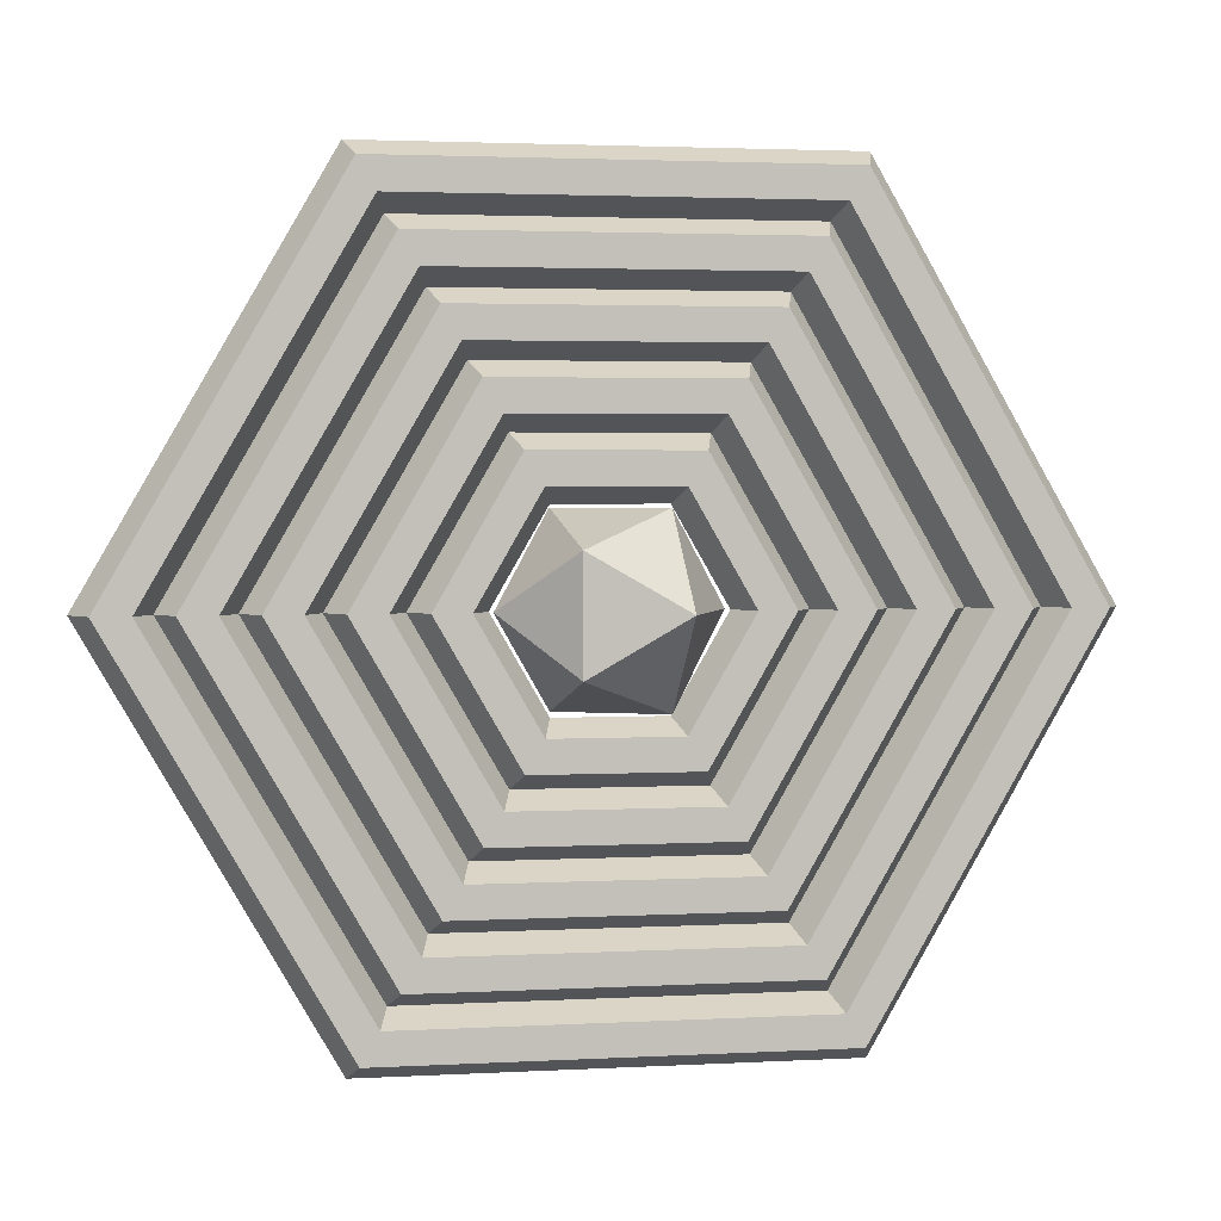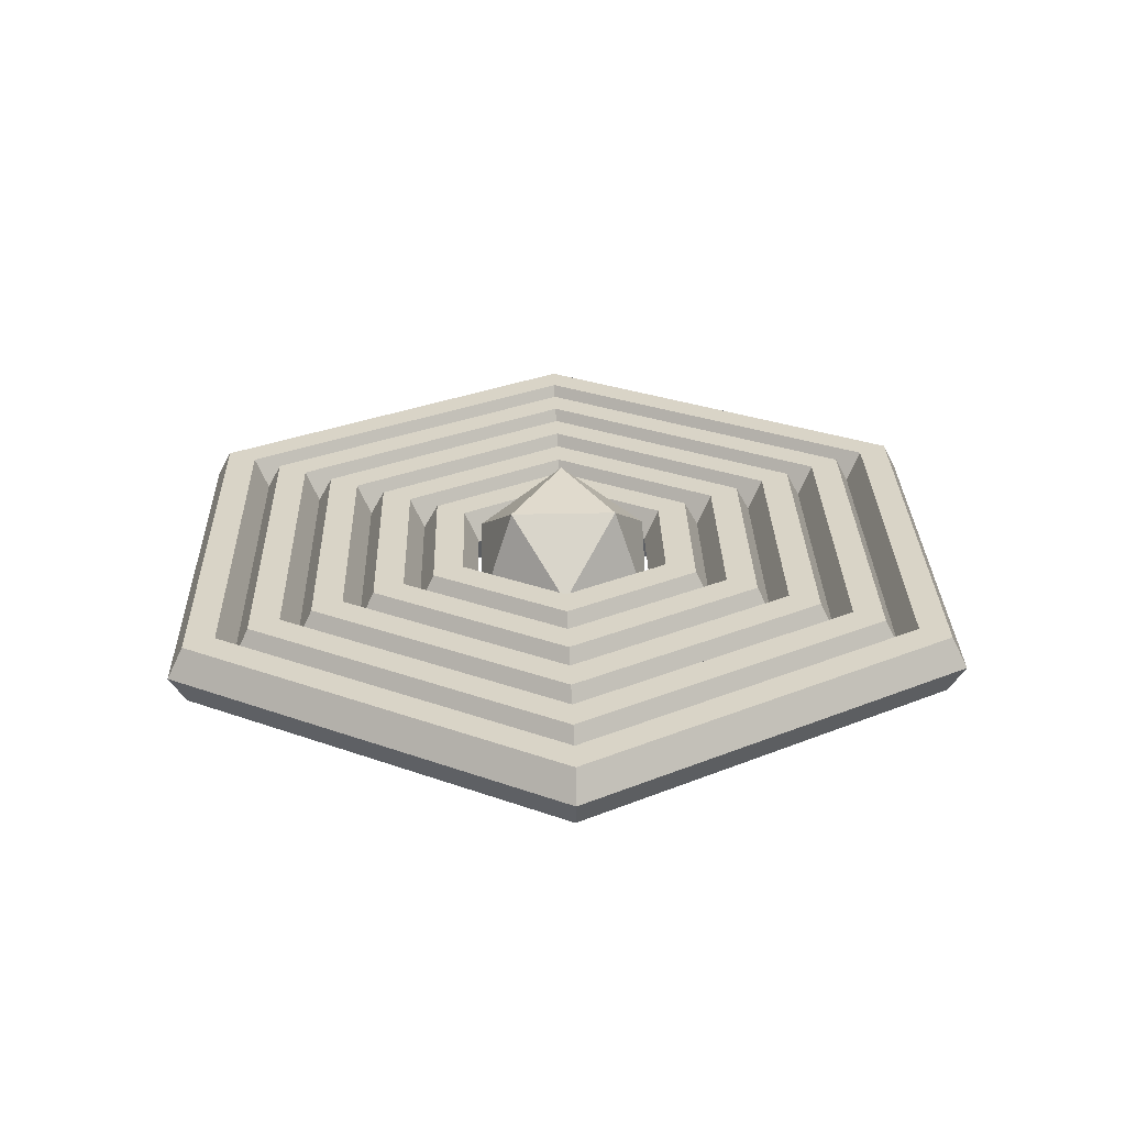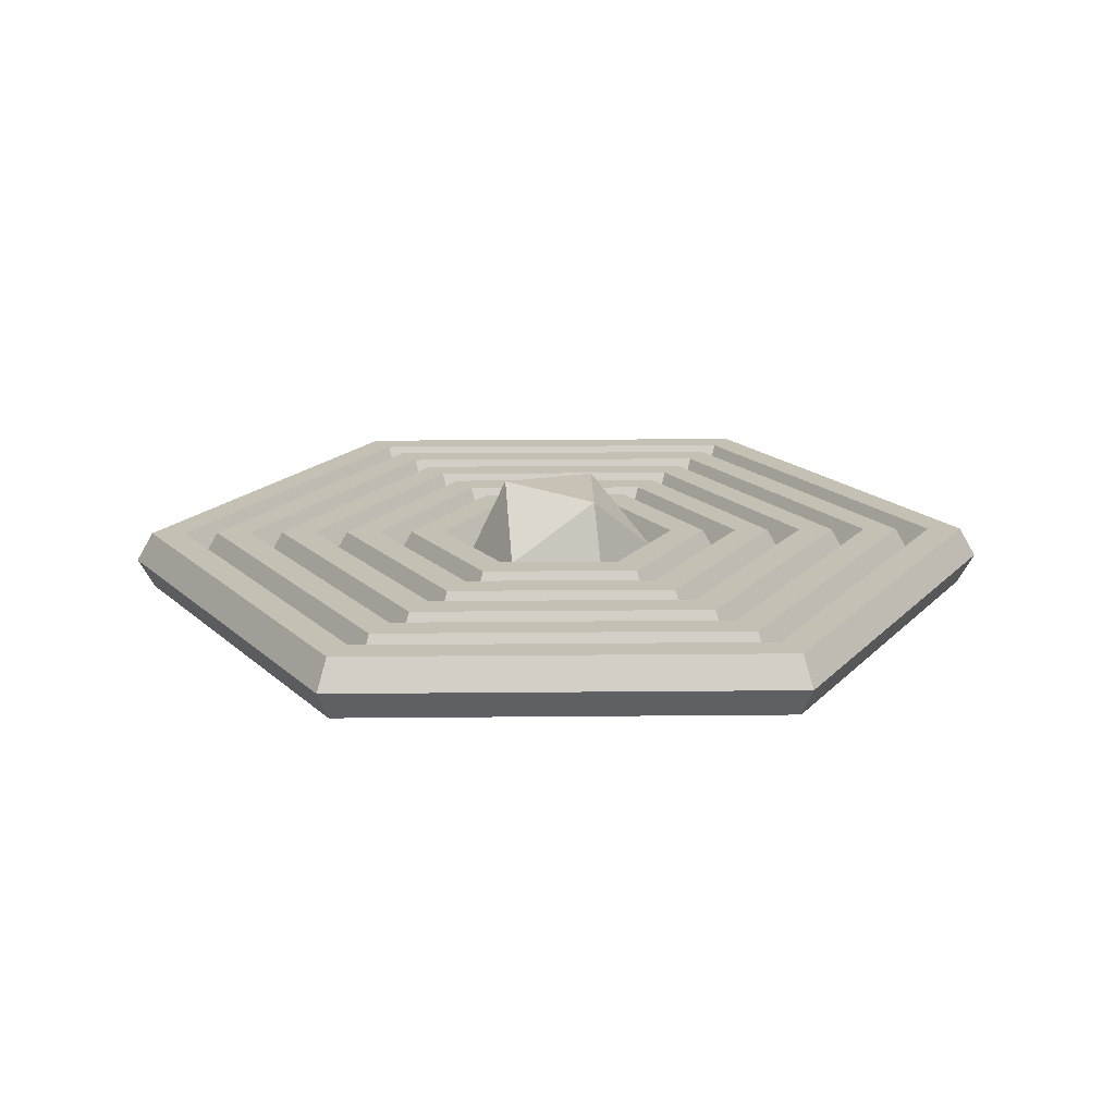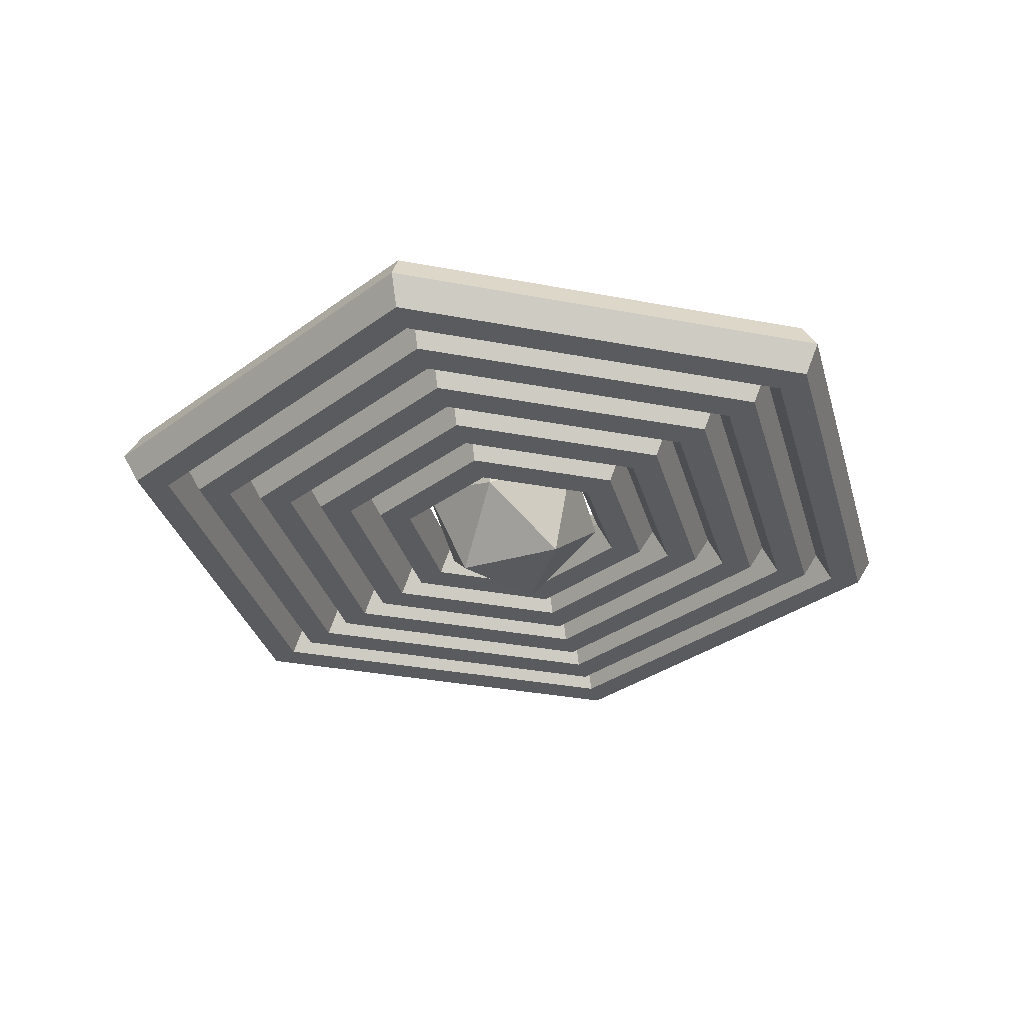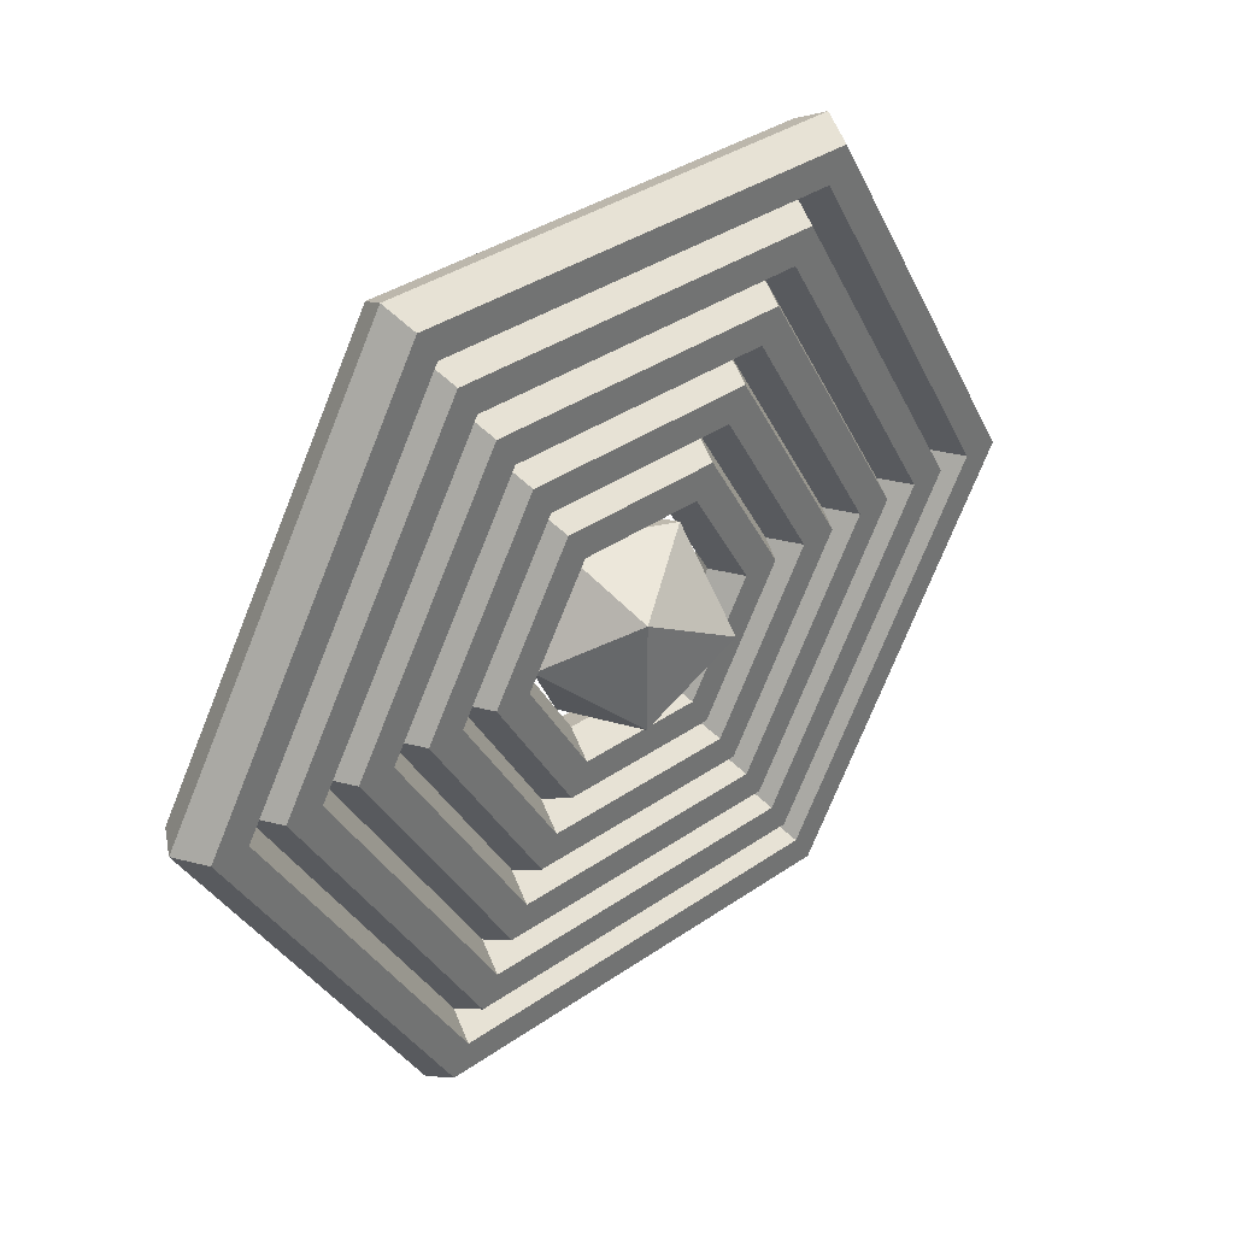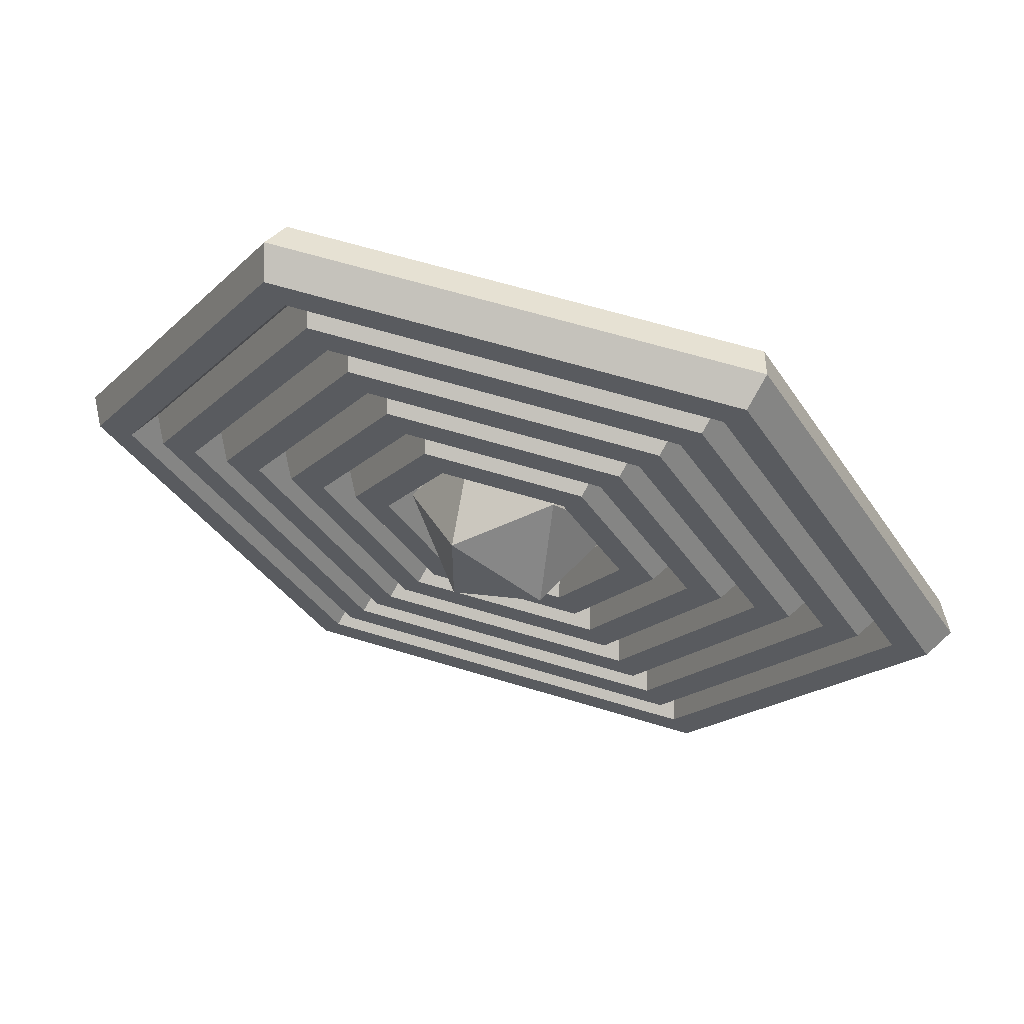
<metadata>
{"format":"obj","ext":"obj","renderer":"f3d","projection":"perspective","resolution":1024,"background":"white","views":[{"elev":2.8,"azim":-10.7,"up":"+Z"},{"elev":28.6,"azim":88.5,"up":"+Y"},{"elev":18.2,"azim":-1.1,"up":"+Y"},{"elev":-33.0,"azim":165.3,"up":"+Y"},{"elev":36.8,"azim":-41.8,"up":"+Z"},{"elev":63.3,"azim":-162.9,"up":"+Z"}]}
</metadata>
<code>
g default
v 2.75 0 -4.763
v -2.75 0 -4.763
v -5.5 0 -1e-06
v -2.75 0 4.763
v 2.75 0 4.763
v 5.5 0 0
v 2.875 0.433 -4.98
v -2.875 0.433 -4.98
v -5.75 0.433 -1e-06
v -2.875 0.433 4.98
v 2.875 0.433 4.98
v 5.75 0.433 0
v 3.125 0.433 -5.413
v -3.125 0.433 -5.413
v -6.25 0.433 -1e-06
v -3.125 0.433 5.413
v 3.125 0.433 5.413
v 6.25 0.433 0
v 3.25 -0 -5.629
v -3.25 -0 -5.629
v -6.5 -0 -1e-06
v -3.25 -0 5.629
v 3.25 -0 5.629
v 6.5 -0 0
v 3.125 -0.433 -5.413
v -3.125 -0.433 -5.413
v -6.25 -0.433 -1e-06
v -3.125 -0.433 5.413
v 3.125 -0.433 5.413
v 6.25 -0.433 0
v 2.875 -0.433 -4.98
v -2.875 -0.433 -4.98
v -5.75 -0.433 -1e-06
v -2.875 -0.433 4.98
v 2.875 -0.433 4.98
v 5.75 -0.433 0
g pTorus1
f 2 1 7 8
f 3 2 8 9
f 4 3 9 10
f 5 4 10 11
f 6 5 11 12
f 1 6 12 7
f 8 7 13 14
f 9 8 14 15
f 10 9 15 16
f 11 10 16 17
f 12 11 17 18
f 7 12 18 13
f 14 13 19 20
f 15 14 20 21
f 16 15 21 22
f 17 16 22 23
f 18 17 23 24
f 13 18 24 19
f 20 19 25 26
f 21 20 26 27
f 22 21 27 28
f 23 22 28 29
f 24 23 29 30
f 19 24 30 25
f 26 25 31 32
f 27 26 32 33
f 28 27 33 34
f 29 28 34 35
f 30 29 35 36
f 25 30 36 31
f 32 31 1 2
f 33 32 2 3
f 34 33 3 4
f 35 34 4 5
f 36 35 5 6
f 31 36 6 1
g default
v 0.75 0 -1.299
v -0.75 0 -1.299
v -1.5 0 -0
v -0.75 0 1.299
v 0.75 0 1.299
v 1.5 0 0
v 0.875 0.433 -1.516
v -0.875 0.433 -1.516
v -1.75 0.433 -0
v -0.875 0.433 1.516
v 0.875 0.433 1.516
v 1.75 0.433 0
v 1.125 0.433 -1.949
v -1.125 0.433 -1.949
v -2.25 0.433 -0
v -1.125 0.433 1.949
v 1.125 0.433 1.949
v 2.25 0.433 0
v 1.25 -0 -2.165
v -1.25 -0 -2.165
v -2.5 -0 -0
v -1.25 -0 2.165
v 1.25 -0 2.165
v 2.5 -0 0
v 1.125 -0.433 -1.949
v -1.125 -0.433 -1.949
v -2.25 -0.433 -0
v -1.125 -0.433 1.949
v 1.125 -0.433 1.949
v 2.25 -0.433 0
v 0.875 -0.433 -1.516
v -0.875 -0.433 -1.516
v -1.75 -0.433 -0
v -0.875 -0.433 1.516
v 0.875 -0.433 1.516
v 1.75 -0.433 0
g pTorus2
f 38 37 43 44
f 39 38 44 45
f 40 39 45 46
f 41 40 46 47
f 42 41 47 48
f 37 42 48 43
f 44 43 49 50
f 45 44 50 51
f 46 45 51 52
f 47 46 52 53
f 48 47 53 54
f 43 48 54 49
f 50 49 55 56
f 51 50 56 57
f 52 51 57 58
f 53 52 58 59
f 54 53 59 60
f 49 54 60 55
f 56 55 61 62
f 57 56 62 63
f 58 57 63 64
f 59 58 64 65
f 60 59 65 66
f 55 60 66 61
f 62 61 67 68
f 63 62 68 69
f 64 63 69 70
f 65 64 70 71
f 66 65 71 72
f 61 66 72 67
f 68 67 37 38
f 69 68 38 39
f 70 69 39 40
f 71 70 40 41
f 72 71 41 42
f 67 72 42 37
g default
v 1.25 0 -2.165
v -1.25 0 -2.165
v -2.5 0 -0
v -1.25 0 2.165
v 1.25 0 2.165
v 2.5 0 0
v 1.375 0.433 -2.382
v -1.375 0.433 -2.382
v -2.75 0.433 -0
v -1.375 0.433 2.382
v 1.375 0.433 2.382
v 2.75 0.433 0
v 1.625 0.433 -2.815
v -1.625 0.433 -2.815
v -3.25 0.433 -0
v -1.625 0.433 2.815
v 1.625 0.433 2.815
v 3.25 0.433 0
v 1.75 -0 -3.031
v -1.75 -0 -3.031
v -3.5 -0 -1e-06
v -1.75 -0 3.031
v 1.75 -0 3.031
v 3.5 -0 0
v 1.625 -0.433 -2.815
v -1.625 -0.433 -2.815
v -3.25 -0.433 -0
v -1.625 -0.433 2.815
v 1.625 -0.433 2.815
v 3.25 -0.433 0
v 1.375 -0.433 -2.382
v -1.375 -0.433 -2.382
v -2.75 -0.433 -0
v -1.375 -0.433 2.382
v 1.375 -0.433 2.382
v 2.75 -0.433 0
g pTorus3
f 74 73 79 80
f 75 74 80 81
f 76 75 81 82
f 77 76 82 83
f 78 77 83 84
f 73 78 84 79
f 80 79 85 86
f 81 80 86 87
f 82 81 87 88
f 83 82 88 89
f 84 83 89 90
f 79 84 90 85
f 86 85 91 92
f 87 86 92 93
f 88 87 93 94
f 89 88 94 95
f 90 89 95 96
f 85 90 96 91
f 92 91 97 98
f 93 92 98 99
f 94 93 99 100
f 95 94 100 101
f 96 95 101 102
f 91 96 102 97
f 98 97 103 104
f 99 98 104 105
f 100 99 105 106
f 101 100 106 107
f 102 101 107 108
f 97 102 108 103
f 104 103 73 74
f 105 104 74 75
f 106 105 75 76
f 107 106 76 77
f 108 107 77 78
f 103 108 78 73
g default
v 1.75 0 -3.031
v -1.75 0 -3.031
v -3.5 0 -1e-06
v -1.75 0 3.031
v 1.75 0 3.031
v 3.5 0 0
v 1.875 0.433 -3.248
v -1.875 0.433 -3.248
v -3.75 0.433 -1e-06
v -1.875 0.433 3.248
v 1.875 0.433 3.248
v 3.75 0.433 0
v 2.125 0.433 -3.681
v -2.125 0.433 -3.681
v -4.25 0.433 -1e-06
v -2.125 0.433 3.681
v 2.125 0.433 3.681
v 4.25 0.433 0
v 2.25 -0 -3.897
v -2.25 -0 -3.897
v -4.5 -0 -1e-06
v -2.25 -0 3.897
v 2.25 -0 3.897
v 4.5 -0 0
v 2.125 -0.433 -3.681
v -2.125 -0.433 -3.681
v -4.25 -0.433 -1e-06
v -2.125 -0.433 3.681
v 2.125 -0.433 3.681
v 4.25 -0.433 0
v 1.875 -0.433 -3.248
v -1.875 -0.433 -3.248
v -3.75 -0.433 -1e-06
v -1.875 -0.433 3.248
v 1.875 -0.433 3.248
v 3.75 -0.433 0
g pTorus4
f 110 109 115 116
f 111 110 116 117
f 112 111 117 118
f 113 112 118 119
f 114 113 119 120
f 109 114 120 115
f 116 115 121 122
f 117 116 122 123
f 118 117 123 124
f 119 118 124 125
f 120 119 125 126
f 115 120 126 121
f 122 121 127 128
f 123 122 128 129
f 124 123 129 130
f 125 124 130 131
f 126 125 131 132
f 121 126 132 127
f 128 127 133 134
f 129 128 134 135
f 130 129 135 136
f 131 130 136 137
f 132 131 137 138
f 127 132 138 133
f 134 133 139 140
f 135 134 140 141
f 136 135 141 142
f 137 136 142 143
f 138 137 143 144
f 133 138 144 139
f 140 139 109 110
f 141 140 110 111
f 142 141 111 112
f 143 142 112 113
f 144 143 113 114
f 139 144 114 109
g default
v 2.25 0 -3.897
v -2.25 0 -3.897
v -4.5 0 -1e-06
v -2.25 0 3.897
v 2.25 0 3.897
v 4.5 0 0
v 2.375 0.433 -4.114
v -2.375 0.433 -4.114
v -4.75 0.433 -1e-06
v -2.375 0.433 4.114
v 2.375 0.433 4.114
v 4.75 0.433 0
v 2.625 0.433 -4.547
v -2.625 0.433 -4.547
v -5.25 0.433 -1e-06
v -2.625 0.433 4.547
v 2.625 0.433 4.547
v 5.25 0.433 0
v 2.75 -0 -4.763
v -2.75 -0 -4.763
v -5.5 -0 -1e-06
v -2.75 -0 4.763
v 2.75 -0 4.763
v 5.5 -0 0
v 2.625 -0.433 -4.547
v -2.625 -0.433 -4.547
v -5.25 -0.433 -1e-06
v -2.625 -0.433 4.547
v 2.625 -0.433 4.547
v 5.25 -0.433 0
v 2.375 -0.433 -4.114
v -2.375 -0.433 -4.114
v -4.75 -0.433 -1e-06
v -2.375 -0.433 4.114
v 2.375 -0.433 4.114
v 4.75 -0.433 0
g pTorus5
f 146 145 151 152
f 147 146 152 153
f 148 147 153 154
f 149 148 154 155
f 150 149 155 156
f 145 150 156 151
f 152 151 157 158
f 153 152 158 159
f 154 153 159 160
f 155 154 160 161
f 156 155 161 162
f 151 156 162 157
f 158 157 163 164
f 159 158 164 165
f 160 159 165 166
f 161 160 166 167
f 162 161 167 168
f 157 162 168 163
f 164 163 169 170
f 165 164 170 171
f 166 165 171 172
f 167 166 172 173
f 168 167 173 174
f 163 168 174 169
f 170 169 175 176
f 171 170 176 177
f 172 171 177 178
f 173 172 178 179
f 174 173 179 180
f 169 174 180 175
f 176 175 145 146
f 177 176 146 147
f 178 177 147 148
f 179 178 148 149
f 180 179 149 150
f 175 180 150 145
g default
v -1.465 -0.1629 -0.005344
v -0.6966 0.3404 -1.254
v -0.8009 1.238 0.005809
v -0.7039 0.3239 1.254
v -0.5396 -1.138 0.766
v -0.5351 -1.128 -0.784
v 0.7039 -0.3239 -1.254
v 0.5396 1.138 -0.766
v 0.5351 1.128 0.784
v 0.6966 -0.3404 1.254
v 0.8009 -1.238 -0.005809
v 1.465 0.1629 0.005344
g pPlatonic1
f 181 183 182
f 181 184 183
f 181 185 184
f 181 186 185
f 181 182 186
f 182 183 188
f 183 184 189
f 184 185 190
f 185 186 191
f 186 182 187
f 182 188 187
f 183 189 188
f 184 190 189
f 185 191 190
f 186 187 191
f 187 188 192
f 188 189 192
f 189 190 192
f 190 191 192
f 191 187 192

</code>
